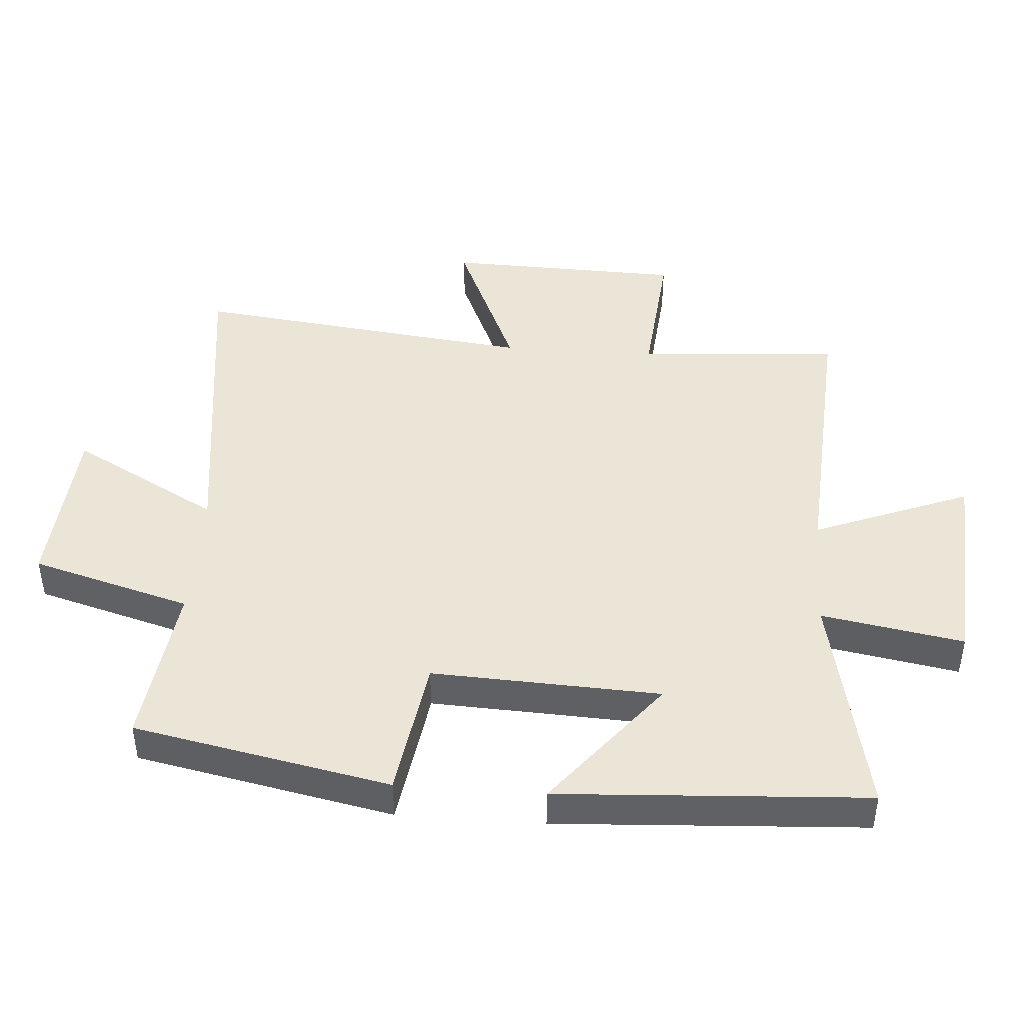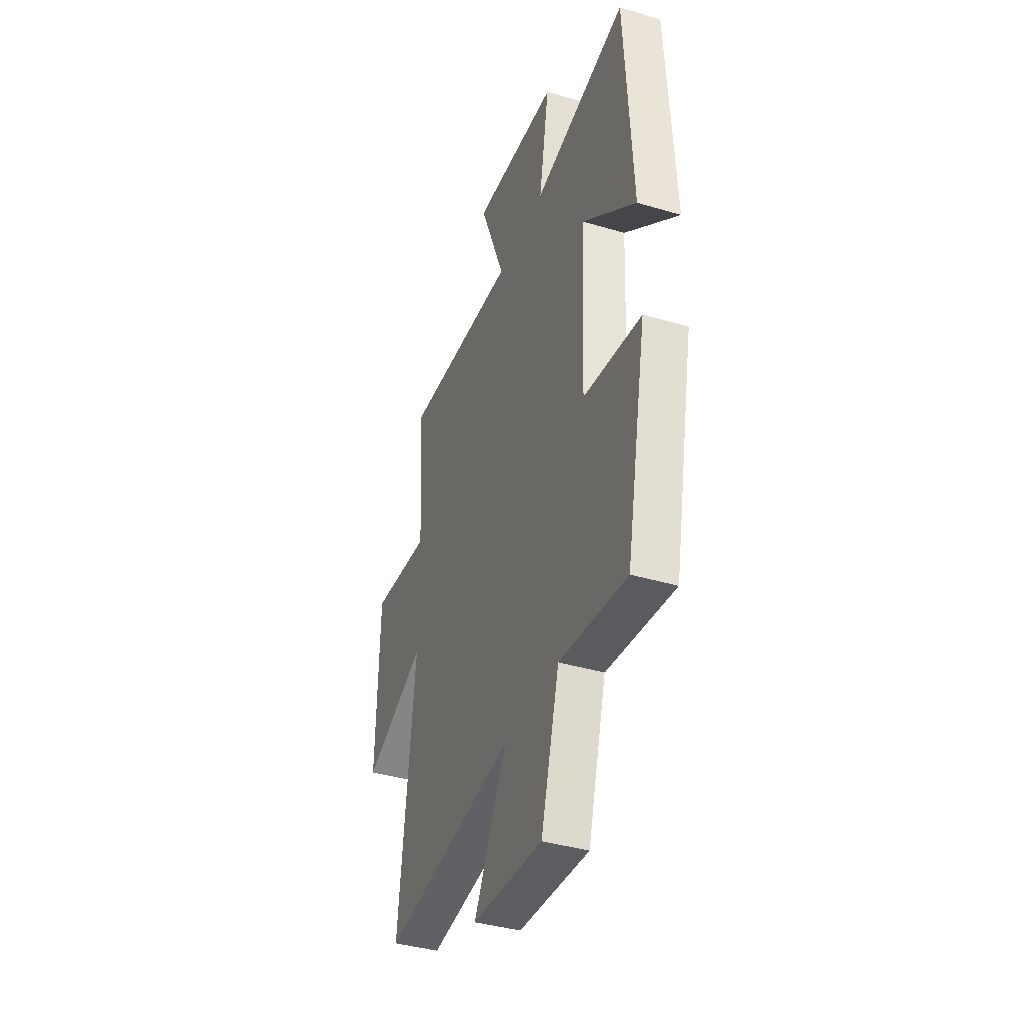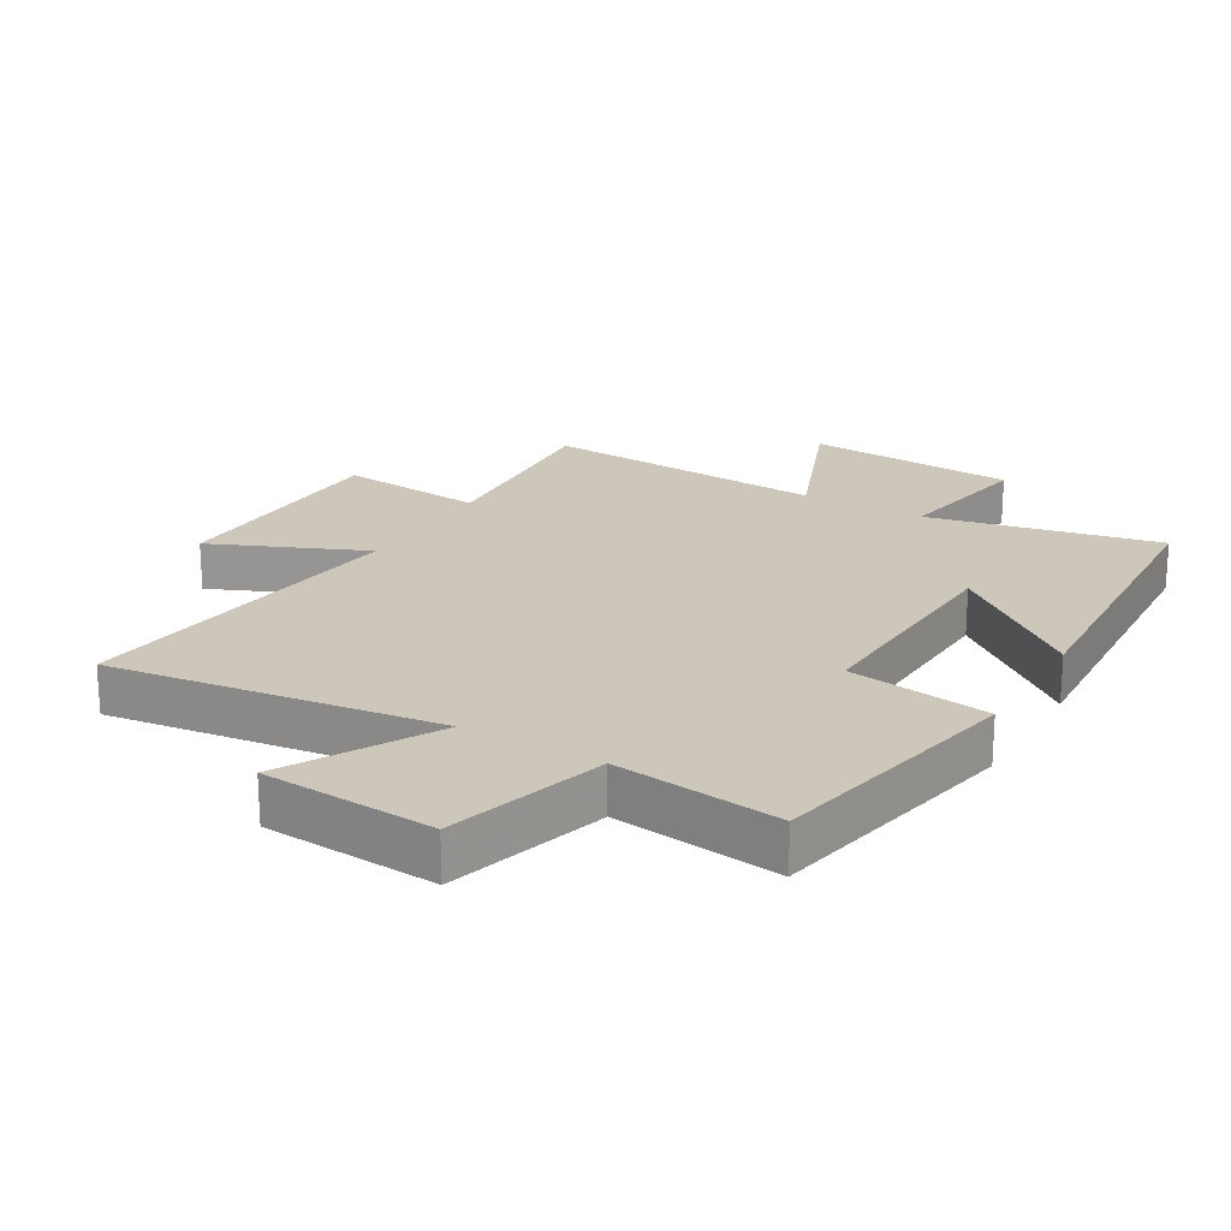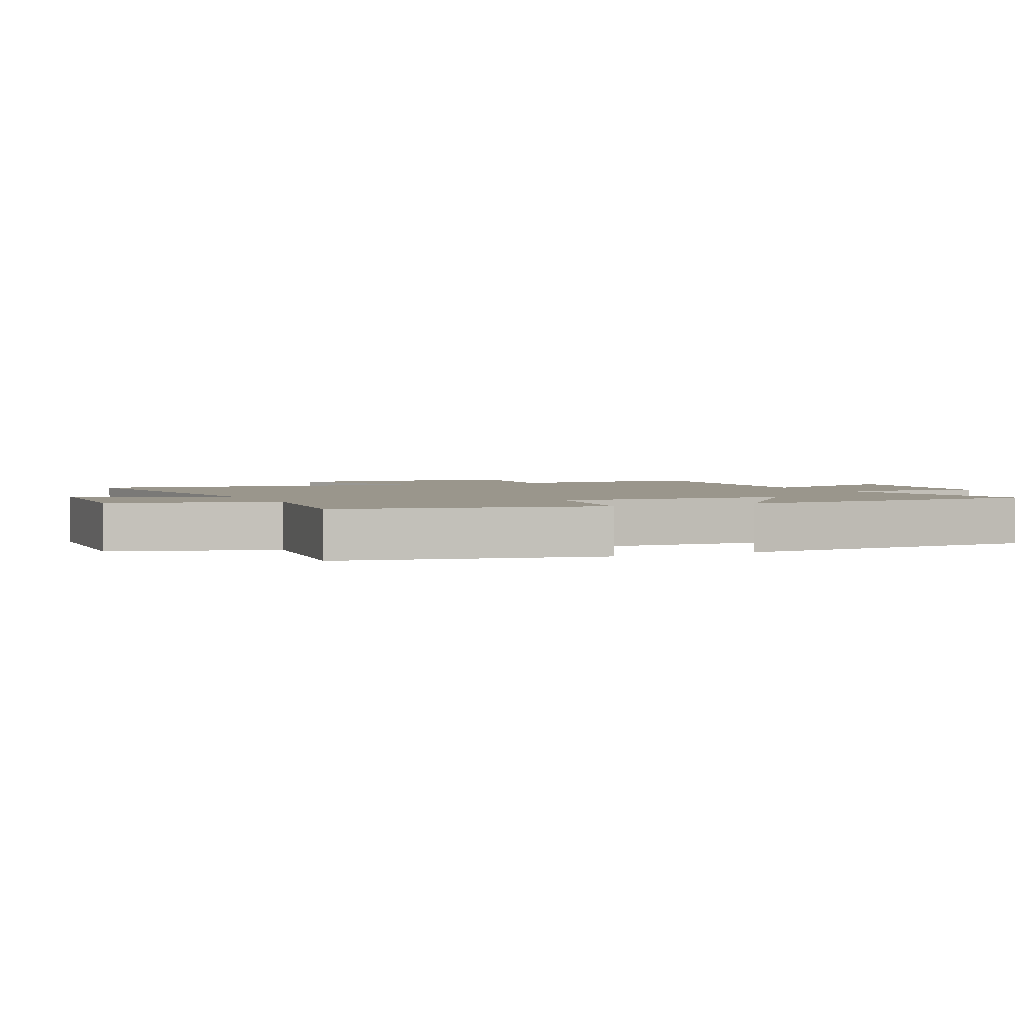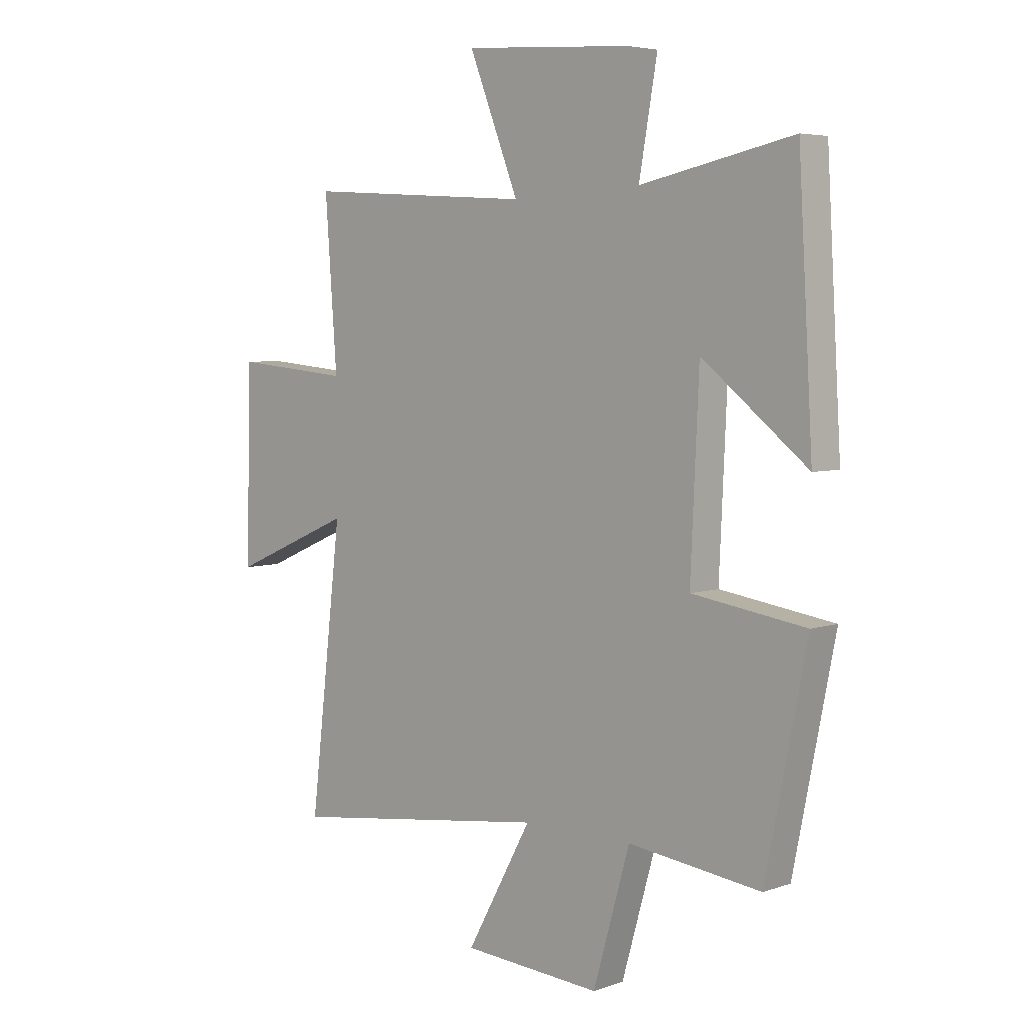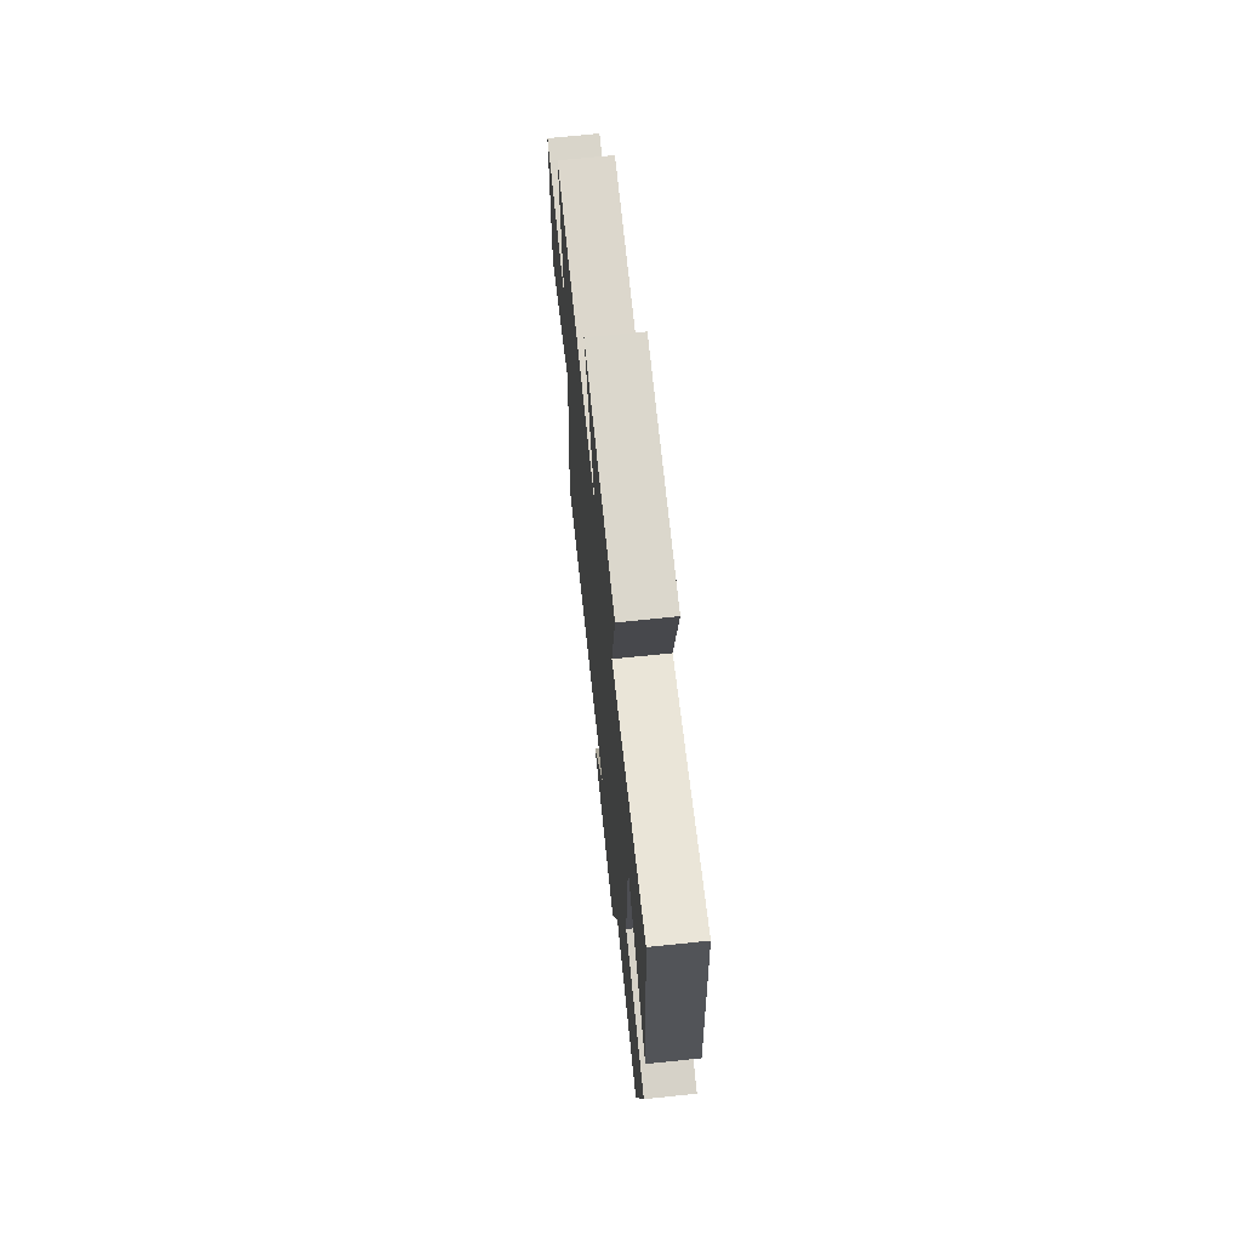
<metadata>
{"format":"obj","ext":"obj","renderer":"f3d","projection":"perspective","resolution":1024,"background":"white","views":[{"elev":44.2,"azim":-85.8,"up":"+Y"},{"elev":-39.3,"azim":-110.3,"up":"+Z"},{"elev":21.3,"azim":-149.6,"up":"+Y"},{"elev":2.5,"azim":-114.8,"up":"+Y"},{"elev":5.0,"azim":-137.0,"up":"+Z"},{"elev":69.4,"azim":-96.0,"up":"+Z"}]}
</metadata>
<code>
v 0.523 0.07 0.528
v 0.5 0.07 0.212
v 0.728 0.07 0.233
v 0.738 0.07 -0.137
v 0.5 0.07 -0.034
v 0.563 0.07 -0.568
v 0.052 0.07 -0.5
v 0.179 0.07 -0.731
v -0.091 0.07 -0.749
v -0.162 0.07 -0.5
v -0.42 0.07 -0.532
v -0.5 0.07 -0.132
v -0.279 0.07 -0.099
v -0.295 0.07 0.257
v -0.5 0.07 0.094
v -0.472 0.07 0.575
v -0.114 0.07 0.5
v -0.153 0.07 0.722
v 0.175 0.07 0.744
v 0.078 0.07 0.5
v 0.523 0 0.528
v 0.5 0 0.212
v 0.728 0 0.233
v 0.738 0 -0.137
v 0.5 0 -0.034
v 0.563 0 -0.568
v 0.052 0 -0.5
v 0.179 0 -0.731
v -0.091 0 -0.749
v -0.162 0 -0.5
v -0.42 0 -0.532
v -0.5 0 -0.132
v -0.279 0 -0.099
v -0.295 0 0.257
v -0.5 0 0.094
v -0.472 0 0.575
v -0.114 0 0.5
v -0.153 0 0.722
v 0.175 0 0.744
v 0.078 0 0.5
f 17 18 19 20
f 14 15 16 17
f 13 14 17 20
f 10 11 12 13
f 20 1 2
f 13 20 2
f 10 13 2
f 7 8 9 10
f 5 6 7
f 10 2 3
f 7 10 3
f 5 7 3
f 3 4 5
f 40 39 38 37
f 37 36 35 34
f 40 37 34 33
f 33 32 31 30
f 22 21 40
f 22 40 33
f 22 33 30
f 30 29 28 27
f 27 26 25
f 23 22 30
f 23 30 27
f 23 27 25
f 25 24 23
f 1 21 22 2
f 2 22 23 3
f 3 23 24 4
f 4 24 25 5
f 5 25 26 6
f 6 26 27 7
f 7 27 28 8
f 8 28 29 9
f 9 29 30 10
f 10 30 31 11
f 11 31 32 12
f 12 32 33 13
f 13 33 34 14
f 14 34 35 15
f 15 35 36 16
f 16 36 37 17
f 17 37 38 18
f 18 38 39 19
f 19 39 40 20
f 20 40 21 1

</code>
